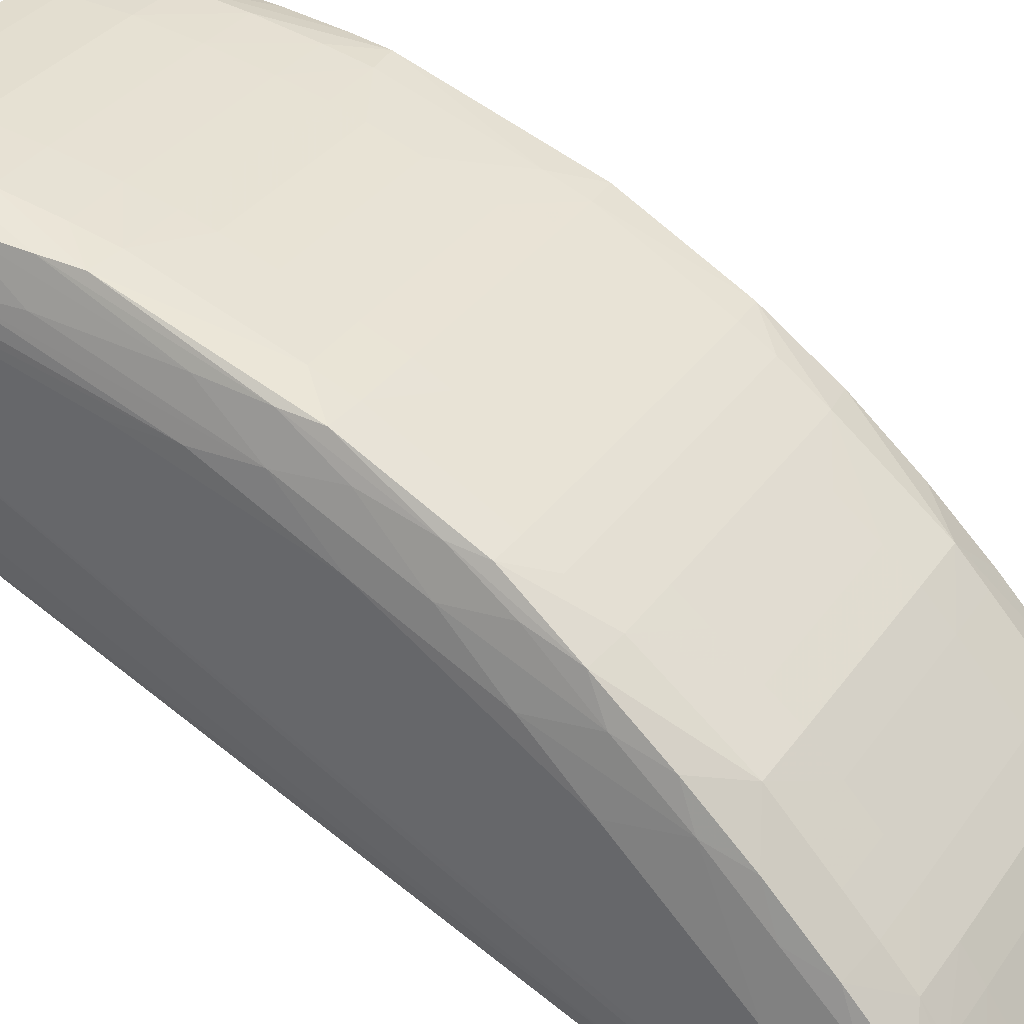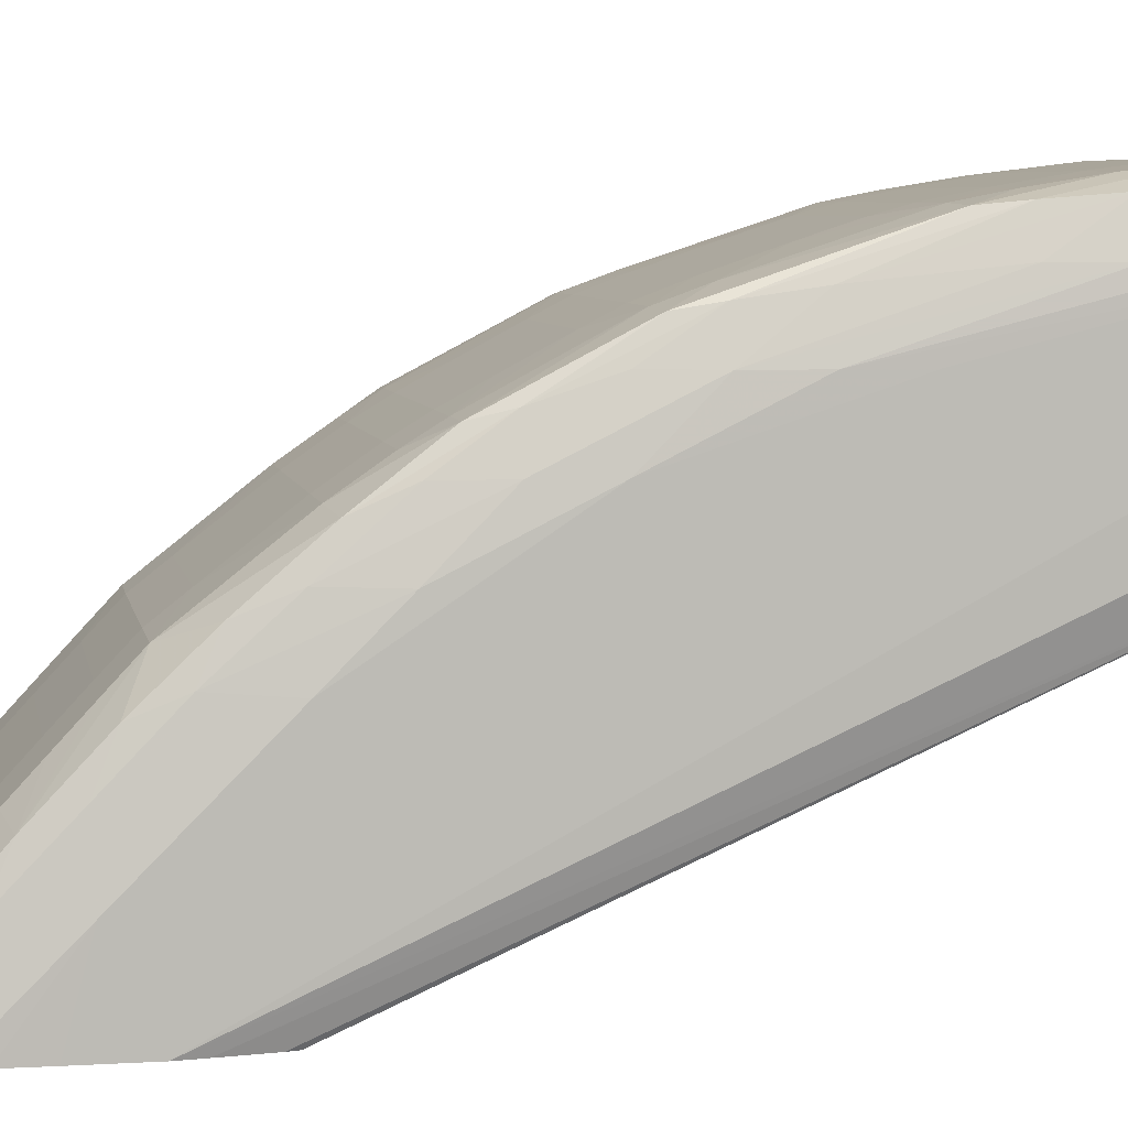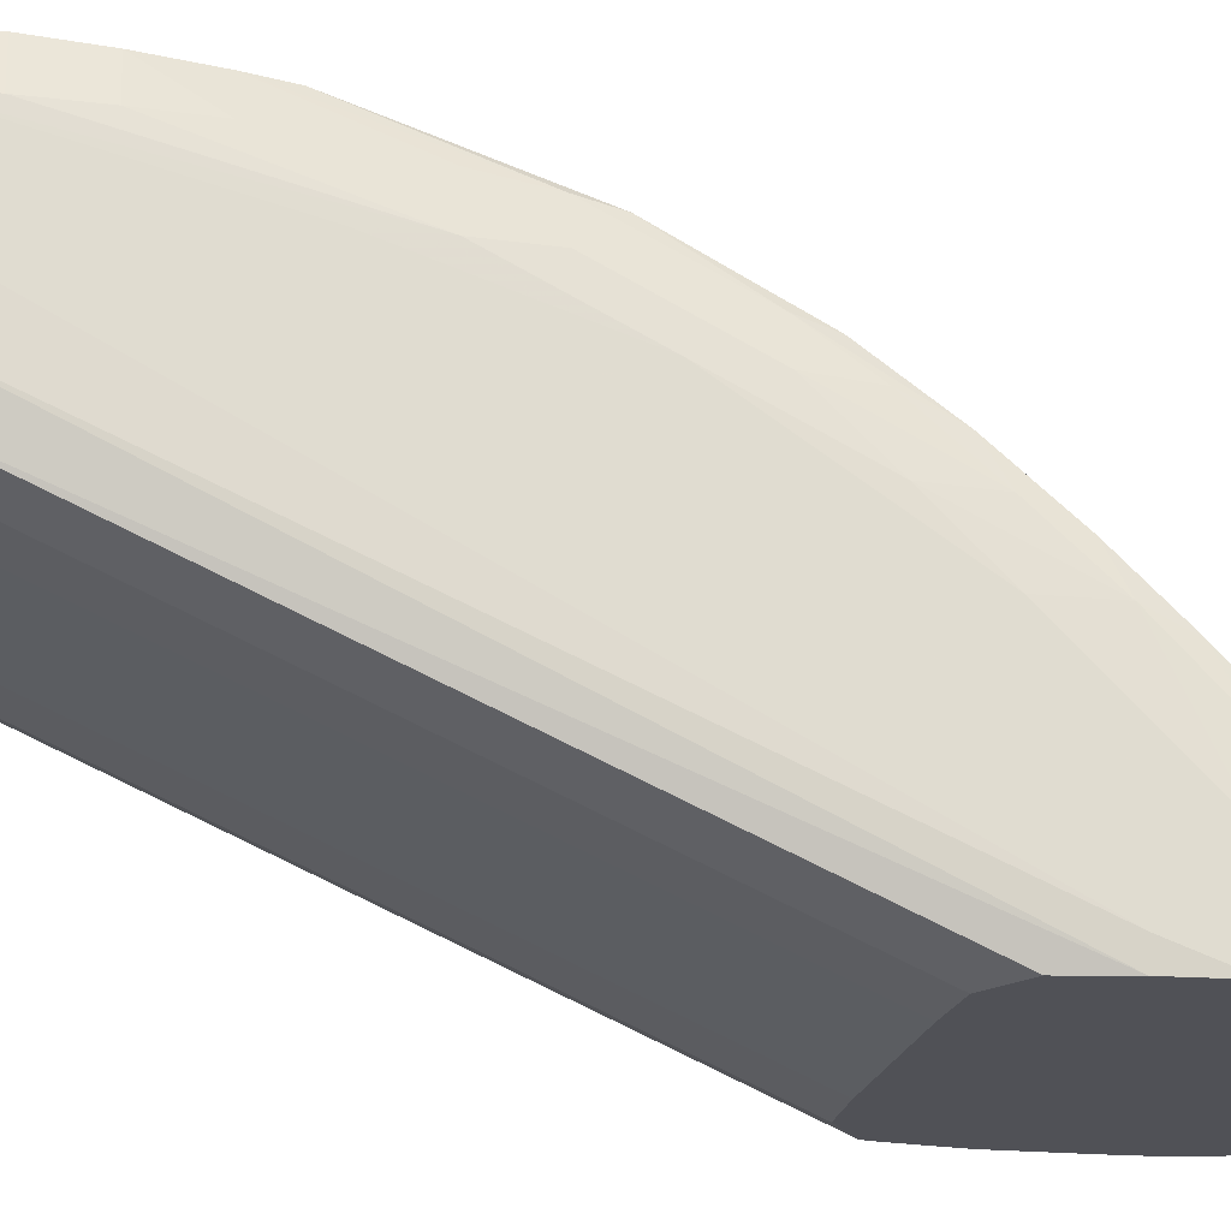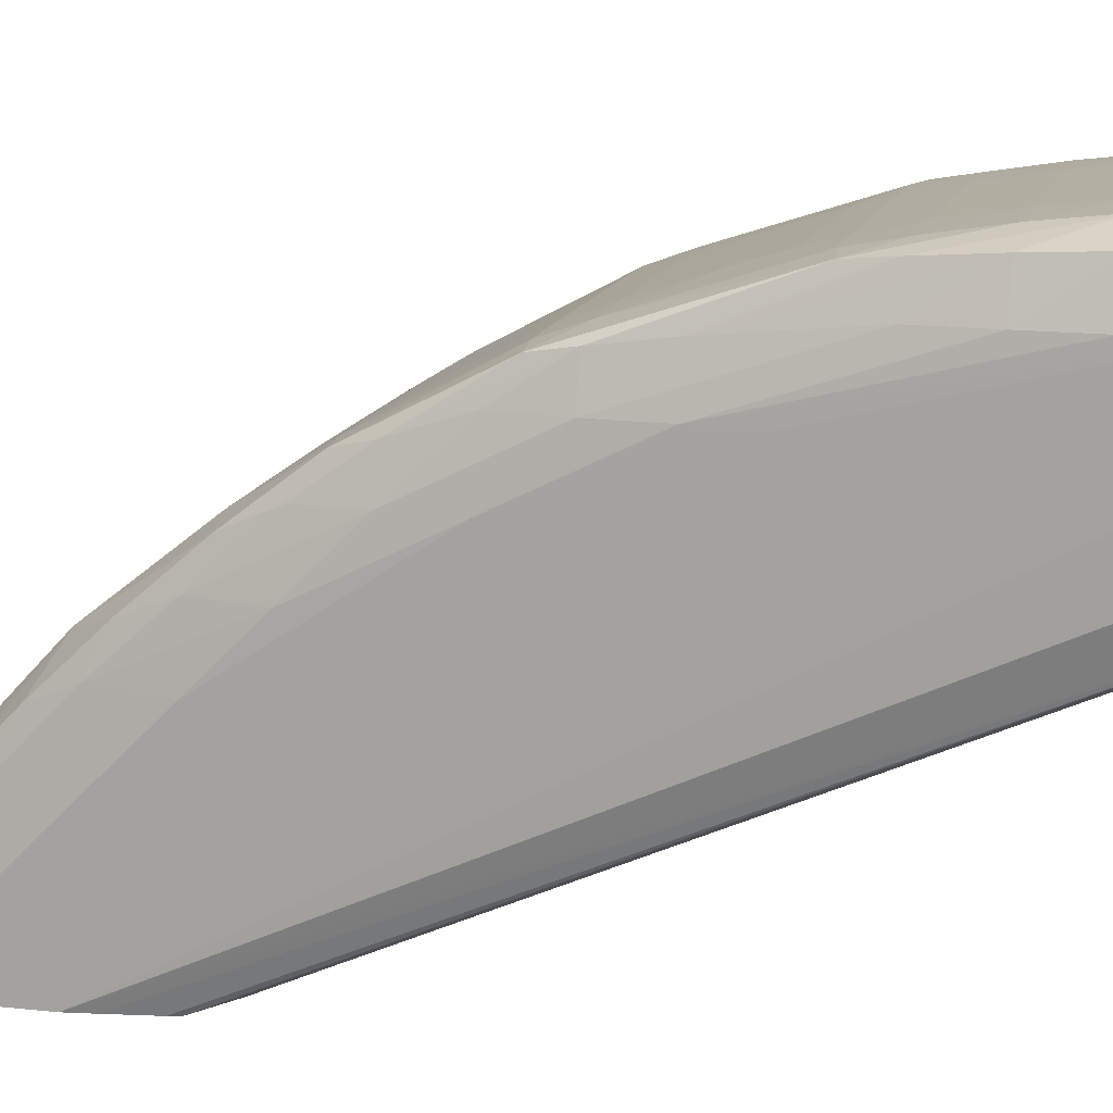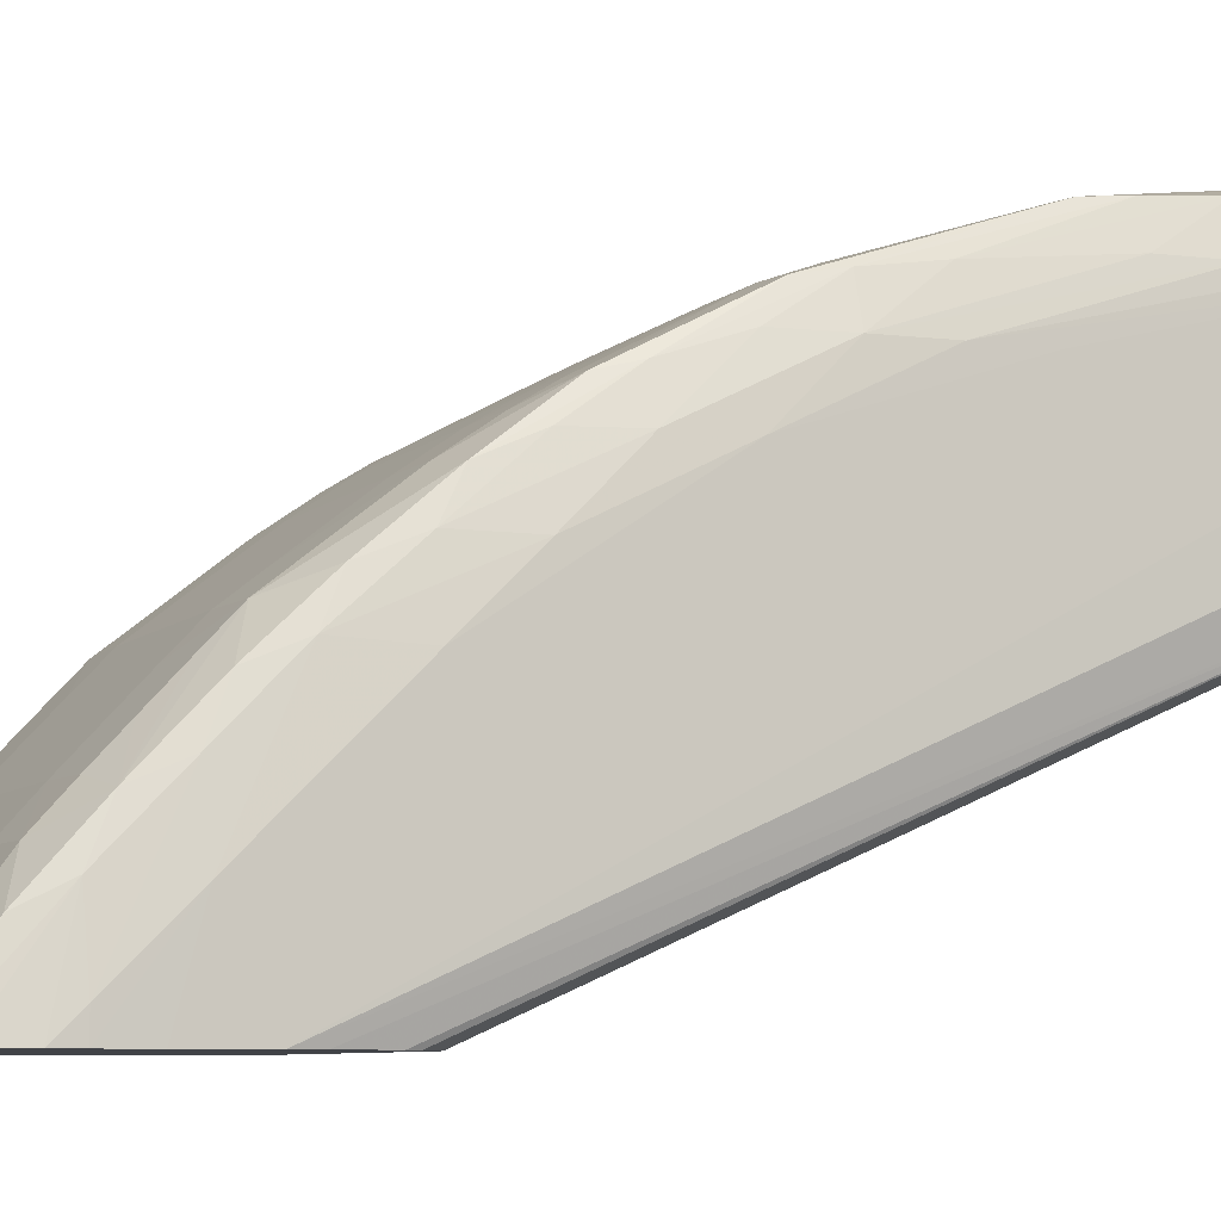
<metadata>
{"format":"obj","ext":"obj","renderer":"f3d","projection":"perspective","resolution":1024,"background":"white","views":[{"elev":34.0,"azim":119.9,"up":"+Y"},{"elev":6.0,"azim":-100.2,"up":"+Y"},{"elev":-20.5,"azim":79.3,"up":"+Y"},{"elev":13.3,"azim":-75.9,"up":"+Y"},{"elev":-7.2,"azim":-113.3,"up":"+Y"}]}
</metadata>
<code>
v -0.002623 0.1961 -0.02631
v 0.002623 0.1961 -0.02631
v -0.004372 0.1961 -0.02629
v -0.002623 0.197 -0.02578
v 0.002623 0.197 -0.02578
v 0.004221 0.1961 -0.02629
v -0.005368 0.1961 -0.02609
v -0.004372 0.1969 -0.02576
v -0.002623 0.1983 -0.02491
v 0.004372 0.1969 -0.02576
v 0.002623 0.1983 -0.02491
v 0.004372 0.1961 -0.02629
v -0.005533 0.1961 -0.02572
v -0.00546 0.198 -0.02474
v -0.004372 0.1982 -0.02489
v -0.002623 0.1991 -0.02428
v 0.005173 0.1961 -0.02622
v 0.004372 0.1982 -0.02489
v 0.002623 0.1991 -0.02428
v -0.005646 0.1961 -0.02535
v -0.005558 0.1967 -0.02534
v -0.005661 0.1986 -0.02368
v -0.005485 0.1998 -0.02314
v -0.004372 0.1991 -0.02425
v -0.002623 0.2001 -0.02341
v 0.005368 0.1961 -0.02609
v 0.004372 0.1991 -0.02425
v 0.00546 0.198 -0.02474
v 0.002623 0.2001 -0.02341
v -0.005904 0.1961 -0.02425
v -0.005942 0.1968 -0.02361
v -0.005676 0.2004 -0.02196
v -0.004372 0.2001 -0.02337
v -0.005485 0.2016 -0.02143
v -0.004372 0.2028 -0.02088
v -0.004372 0.2019 -0.02169
v -0.004372 0.201 -0.02257
v -0.002623 0.201 -0.0226
v 0.005558 0.1967 -0.02534
v 0.005646 0.1961 -0.02535
v 0.004372 0.2001 -0.02337
v 0.005485 0.1998 -0.02314
v 0.005661 0.1986 -0.02368
v 0.002623 0.201 -0.0226
v -0.005949 0.1961 -0.02361
v -0.005962 0.1985 -0.02186
v -0.005676 0.2021 -0.02023
v -0.005485 0.2033 -0.01973
v -0.002623 0.2035 -0.02003
v -0.002623 0.2028 -0.0209
v -0.002623 0.202 -0.02173
v -0.005452 0.2049 -0.01782
v -0.004372 0.2051 -0.01801
v 0.005942 0.1968 -0.02361
v 0.005949 0.1961 -0.02361
v 0.004372 0.201 -0.02257
v 0.004372 0.2019 -0.02169
v 0.004372 0.2028 -0.02088
v 0.005485 0.2016 -0.02143
v 0.005676 0.2004 -0.02196
v 0.002623 0.202 -0.02173
v -0.005962 0.1961 -0.0225
v -0.005962 0.2003 -0.02011
v -0.005962 0.202 -0.01836
v -0.005936 0.2038 -0.01662
v -0.005656 0.2038 -0.01839
v -0.002623 0.2044 -0.01891
v 0.002623 0.2035 -0.02003
v 0.002623 0.2028 -0.0209
v -0.005543 0.2055 -0.01649
v -0.005464 0.2067 -0.01487
v -0.005297 0.2064 -0.01582
v -0.004372 0.2059 -0.01675
v -0.002623 0.2051 -0.01803
v 0.005962 0.1985 -0.02186
v 0.005962 0.1961 -0.02186
v 0.005485 0.2033 -0.01973
v 0.004372 0.2051 -0.01801
v 0.005452 0.2049 -0.01782
v 0.005676 0.2021 -0.02023
v -0.005962 0.1961 -0.02186
v -0.005962 0.2055 -0.01312
v -0.005821 0.2055 -0.01487
v 0.002623 0.2044 -0.01891
v -0.005589 0.2073 -0.01304
v -0.005489 0.2084 -0.01137
v -0.00534 0.2082 -0.01241
v -0.004372 0.2065 -0.01587
v -0.004372 0.2083 -0.0125
v -0.002623 0.2059 -0.01677
v 0.002623 0.2051 -0.01803
v 0.005962 0.2003 -0.02011
v 0.005961 0.1968 -0.02011
v 0.005865 0.1961 -0.02007
v 0.005962 0.2073 -2.1e-07
v 0.005656 0.2038 -0.01839
v 0.004372 0.2059 -0.01675
v 0.005297 0.2064 -0.01582
v 0.005543 0.2055 -0.01649
v 0.005464 0.2067 -0.01487
v 0.005936 0.2038 -0.01662
v 0.005962 0.202 -0.01836
v -0.005961 0.1961 -0.02075
v -0.005962 0.2073 -2.1e-07
v -0.005962 0.2073 -0.007872
v -0.005956 0.2073 -0.009622
v -0.005846 0.2073 -0.01137
v -0.005599 0.2087 -0.009622
v -0.005431 0.2101 -0.006123
v -0.005324 0.21 -0.007223
v -0.004372 0.2087 -0.01137
v -0.002623 0.2078 -0.0134
v -0.002623 0.207 -0.01487
v -0.002623 0.2065 -0.01589
v -0.002623 0.2087 -0.01137
v -0.002623 0.2083 -0.01252
v 0.002623 0.2059 -0.01677
v 0.00594 0.2064 -2.1e-07
v 0.005918 0.2055 -2.1e-07
v 0.005593 0.1961 -0.01854
v 0.005561 0.2043 -2.1e-07
v 0.005962 0.209 -2.1e-07
v 0.005821 0.2055 -0.01487
v 0.004372 0.2065 -0.01587
v 0.004372 0.2083 -0.0125
v 0.00534 0.2082 -0.01241
v 0.005489 0.2084 -0.01137
v 0.005589 0.2073 -0.01304
v 0.005962 0.2055 -0.01312
v -0.005865 0.1961 -0.02007
v -0.005561 0.2043 -2.1e-07
v -0.005918 0.2055 -2.1e-07
v -0.005962 0.209 -2.1e-07
v -0.005962 0.209 -0.000876
v -0.005953 0.209 -0.002625
v -0.005901 0.209 -0.004374
v -0.005789 0.209 -0.006123
v -0.005544 0.2102 -0.004374
v -0.004372 0.2107 -0.002625
v -0.004372 0.2105 -0.004374
v -0.004372 0.21 -0.007368
v -0.004372 0.2102 -0.006123
v -0.002623 0.2093 -0.009622
v 0.002623 0.2078 -0.0134
v 0.002623 0.207 -0.01487
v 0.002623 0.2065 -0.01589
v 0.002623 0.2087 -0.01137
v 0.002623 0.2083 -0.01252
v 0.004372 0.1961 -0.01776
v 0.004372 0.204 -2.1e-07
v 0.005783 0.2097 -2.1e-07
v 0.005962 0.209 -0.000876
v 0.005846 0.2073 -0.01137
v 0.004372 0.2087 -0.01137
v 0.005324 0.21 -0.007223
v 0.005431 0.2101 -0.006123
v 0.005599 0.2087 -0.009622
v 0.005956 0.2073 -0.009622
v 0.005962 0.2073 -0.007872
v -0.005675 0.1961 -0.01883
v -0.004964 0.2042 -2.1e-07
v -0.005593 0.1961 -0.01854
v -0.005782 0.2097 -2.1e-07
v -0.005604 0.2103 -0.000876
v -0.005596 0.2103 -0.002625
v -0.002623 0.2108 -0.002625
v -0.004372 0.2108 -0.000876
v -0.002623 0.2109 -0.000876
v -0.002623 0.2106 -0.004374
v -0.002623 0.2103 -0.006123
v -0.002623 0.21 -0.007398
v -0.002623 0.2098 -0.008274
v 0.002623 0.2093 -0.009622
v 0.002641 0.1961 -0.01769
v 0.0035 0.204 -2.1e-07
v 0.002623 0.204 -2.1e-07
v 0.005604 0.2103 -0.000876
v 0.005604 0.2103 -2.1e-07
v 0.005953 0.209 -0.002625
v 0.005789 0.209 -0.006123
v 0.005901 0.209 -0.004374
v 0.004372 0.21 -0.007368
v 0.004372 0.2102 -0.006123
v 0.004372 0.2105 -0.004374
v 0.004372 0.2107 -0.002625
v 0.005544 0.2102 -0.004374
v -0.004372 0.204 -2.1e-07
v -0.004401 0.1961 -0.01777
v -0.005604 0.2103 -2.1e-07
v -0.00499 0.2105 -2.1e-07
v 0.002623 0.2108 -0.002625
v -0.004372 0.2108 -2.1e-07
v 0.002623 0.2109 -0.000876
v -0.002623 0.2109 -2.1e-07
v 0.002623 0.2106 -0.004374
v 0.002623 0.2103 -0.006123
v 0.002623 0.21 -0.007398
v 0.002623 0.2098 -0.008274
v -0.002623 0.1961 -0.01769
v -0.002623 0.204 -2.1e-07
v 0.005596 0.2103 -0.002625
v 0.004372 0.2108 -0.000876
v 0.004986 0.2105 -2.1e-07
v -0.004372 0.1961 -0.01776
v 0.002623 0.2109 -2.1e-07
v 0.004372 0.2108 -2.1e-07
f 1 2 6
f 1 6 12
f 1 12 17
f 1 17 26
f 1 26 40
f 1 40 55
f 1 55 76
f 1 76 94
f 1 94 120
f 1 120 149
f 1 149 174
f 1 174 199
f 1 199 204
f 1 204 188
f 1 188 162
f 1 162 160
f 1 160 130
f 1 130 103
f 1 103 81
f 1 81 62
f 1 62 45
f 1 45 30
f 1 30 20
f 1 20 13
f 1 13 7
f 1 7 3
f 1 3 4
f 1 4 5
f 1 5 2
f 2 5 6
f 3 7 8
f 3 8 4
f 4 8 9
f 4 9 11
f 4 11 5
f 5 10 6
f 5 11 10
f 6 10 12
f 7 13 14
f 7 14 15
f 7 15 8
f 8 15 9
f 9 15 16
f 9 16 19
f 9 19 11
f 10 17 12
f 10 11 18
f 10 18 17
f 11 19 18
f 13 20 21
f 13 21 14
f 14 22 23
f 14 23 24
f 14 24 15
f 14 21 22
f 15 24 16
f 16 24 25
f 16 25 29
f 16 29 19
f 17 18 27
f 17 27 28
f 17 28 26
f 18 19 27
f 19 29 27
f 20 30 22
f 20 22 21
f 22 30 31
f 22 31 32
f 22 32 23
f 23 33 24
f 23 32 34
f 23 34 35
f 23 35 36
f 23 36 37
f 23 37 33
f 24 33 25
f 25 33 37
f 25 37 38
f 25 38 44
f 25 44 29
f 26 39 40
f 26 28 39
f 27 29 41
f 27 41 42
f 27 42 28
f 28 42 43
f 28 43 39
f 29 44 56
f 29 56 41
f 30 45 31
f 31 45 46
f 31 46 32
f 32 46 47
f 32 47 34
f 34 47 48
f 34 48 35
f 35 49 50
f 35 50 51
f 35 51 36
f 35 48 52
f 35 52 53
f 35 53 49
f 36 51 38
f 36 38 37
f 38 51 61
f 38 61 44
f 39 43 40
f 40 43 54
f 40 54 55
f 41 56 42
f 42 56 57
f 42 57 58
f 42 58 59
f 42 59 60
f 42 60 43
f 43 60 54
f 44 61 57
f 44 57 56
f 45 62 46
f 46 62 81
f 46 81 104
f 46 104 133
f 46 133 134
f 46 134 105
f 46 105 82
f 46 82 64
f 46 64 63
f 46 63 47
f 47 63 64
f 47 64 65
f 47 65 66
f 47 66 48
f 48 66 52
f 49 67 84
f 49 84 68
f 49 68 69
f 49 69 50
f 49 53 67
f 50 69 61
f 50 61 51
f 52 66 70
f 52 70 71
f 52 71 72
f 52 72 53
f 53 72 73
f 53 73 74
f 53 74 67
f 54 60 75
f 54 75 55
f 55 75 76
f 57 61 58
f 58 77 59
f 58 61 69
f 58 69 68
f 58 68 78
f 58 78 79
f 58 79 77
f 59 77 80
f 59 80 60
f 60 80 75
f 64 82 65
f 65 83 66
f 65 82 83
f 66 83 70
f 67 74 91
f 67 91 84
f 68 84 78
f 70 83 71
f 71 83 85
f 71 85 86
f 71 86 87
f 71 87 72
f 72 88 73
f 72 87 89
f 72 89 88
f 73 90 74
f 73 88 90
f 74 90 117
f 74 117 91
f 75 80 92
f 75 92 102
f 75 102 129
f 75 129 159
f 75 159 152
f 75 152 122
f 75 122 95
f 75 95 76
f 76 93 94
f 76 95 93
f 77 79 96
f 77 96 80
f 78 91 97
f 78 97 98
f 78 98 79
f 78 84 91
f 79 99 96
f 79 98 100
f 79 100 99
f 80 96 101
f 80 101 102
f 80 102 92
f 81 103 104
f 82 105 106
f 82 106 107
f 82 107 83
f 83 107 85
f 85 107 86
f 86 107 108
f 86 108 109
f 86 109 110
f 86 110 87
f 87 110 111
f 87 111 89
f 88 112 113
f 88 113 114
f 88 114 90
f 88 89 112
f 89 111 115
f 89 115 116
f 89 116 112
f 90 114 146
f 90 146 117
f 91 117 97
f 93 95 118
f 93 118 119
f 93 119 94
f 94 119 121
f 94 121 120
f 95 122 151
f 95 151 178
f 95 178 203
f 95 203 206
f 95 206 205
f 95 205 194
f 95 194 192
f 95 192 190
f 95 190 189
f 95 189 163
f 95 163 133
f 95 133 104
f 95 104 132
f 95 132 131
f 95 131 161
f 95 161 187
f 95 187 200
f 95 200 176
f 95 176 175
f 95 175 150
f 95 150 121
f 95 121 119
f 95 119 118
f 96 99 123
f 96 123 101
f 97 117 124
f 97 124 98
f 98 124 125
f 98 125 126
f 98 126 100
f 99 100 123
f 100 126 127
f 100 127 128
f 100 128 123
f 101 123 129
f 101 129 102
f 103 130 131
f 103 131 132
f 103 132 104
f 105 134 106
f 106 134 135
f 106 135 136
f 106 136 107
f 107 136 137
f 107 137 108
f 108 137 138
f 108 138 109
f 109 138 139
f 109 139 140
f 109 140 110
f 110 141 111
f 110 140 142
f 110 142 141
f 111 141 143
f 111 143 115
f 112 144 145
f 112 145 113
f 112 116 148
f 112 148 144
f 113 145 146
f 113 146 114
f 115 147 148
f 115 148 116
f 115 143 173
f 115 173 147
f 117 146 124
f 120 121 150
f 120 150 149
f 122 152 151
f 123 128 153
f 123 153 129
f 124 146 145
f 124 145 144
f 124 144 125
f 125 148 147
f 125 147 154
f 125 154 126
f 125 144 148
f 126 154 155
f 126 155 127
f 127 153 128
f 127 155 156
f 127 156 157
f 127 157 153
f 129 153 158
f 129 158 159
f 130 160 131
f 131 160 162
f 131 162 161
f 133 163 134
f 134 163 164
f 134 164 135
f 135 164 165
f 135 165 136
f 136 165 138
f 136 138 137
f 138 165 139
f 139 166 140
f 139 165 167
f 139 167 168
f 139 168 166
f 140 169 142
f 140 166 169
f 141 142 170
f 141 170 171
f 141 171 172
f 141 172 143
f 142 169 170
f 143 172 198
f 143 198 173
f 147 173 154
f 149 150 175
f 149 175 176
f 149 176 174
f 151 152 177
f 151 177 178
f 152 179 177
f 152 159 158
f 152 158 179
f 153 157 180
f 153 180 181
f 153 181 158
f 154 173 182
f 154 182 155
f 155 182 183
f 155 183 184
f 155 184 156
f 156 184 185
f 156 185 186
f 156 186 157
f 157 186 180
f 158 181 179
f 161 162 187
f 162 188 187
f 163 189 164
f 164 167 165
f 164 189 190
f 164 190 167
f 166 191 195
f 166 195 169
f 166 168 193
f 166 193 191
f 167 190 192
f 167 192 194
f 167 194 168
f 168 194 205
f 168 205 193
f 169 195 196
f 169 196 170
f 170 196 197
f 170 197 171
f 171 197 198
f 171 198 172
f 173 198 182
f 174 176 200
f 174 200 199
f 177 179 201
f 177 201 202
f 177 202 203
f 177 203 178
f 179 181 201
f 180 186 181
f 181 186 201
f 182 198 197
f 182 197 196
f 182 196 183
f 183 196 195
f 183 195 184
f 184 195 191
f 184 191 185
f 185 201 186
f 185 191 193
f 185 193 202
f 185 202 201
f 187 188 204
f 187 204 200
f 193 205 206
f 193 206 202
f 199 200 204
f 202 206 203

</code>
